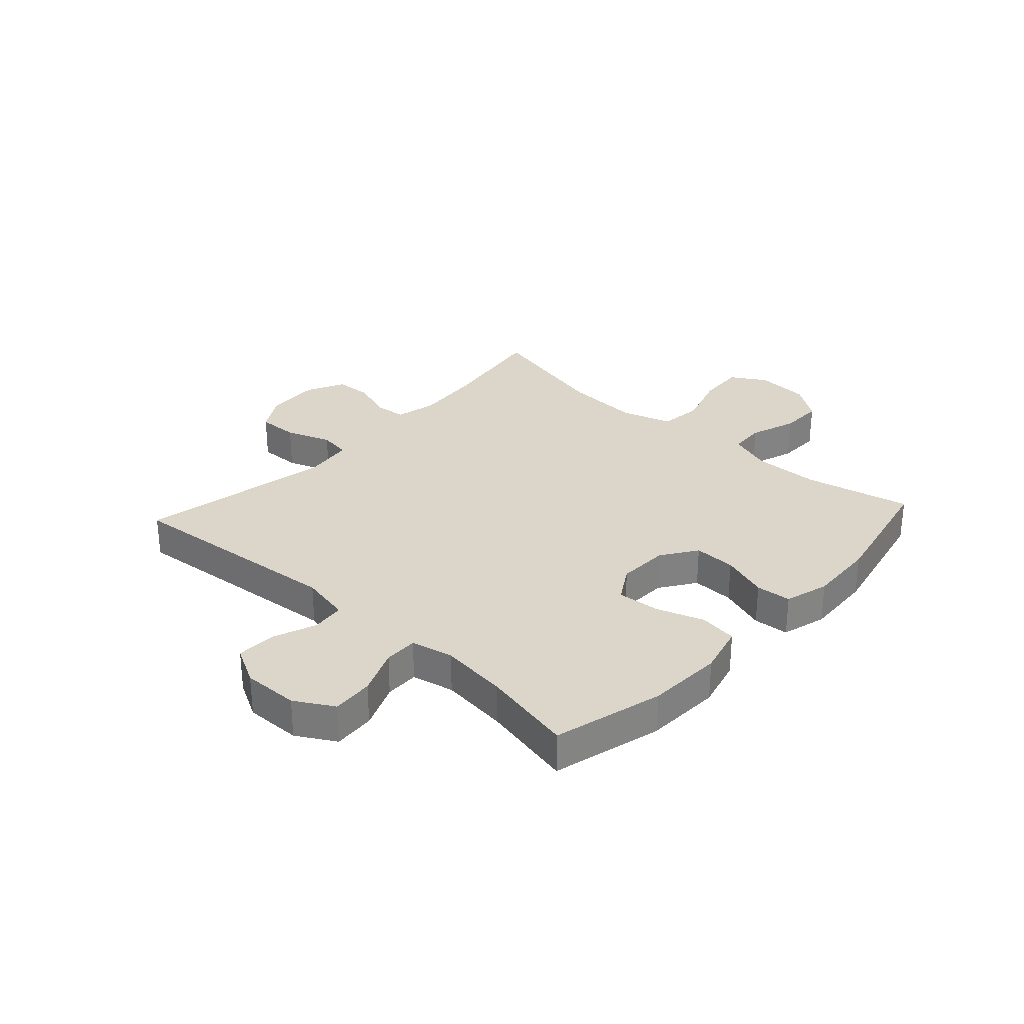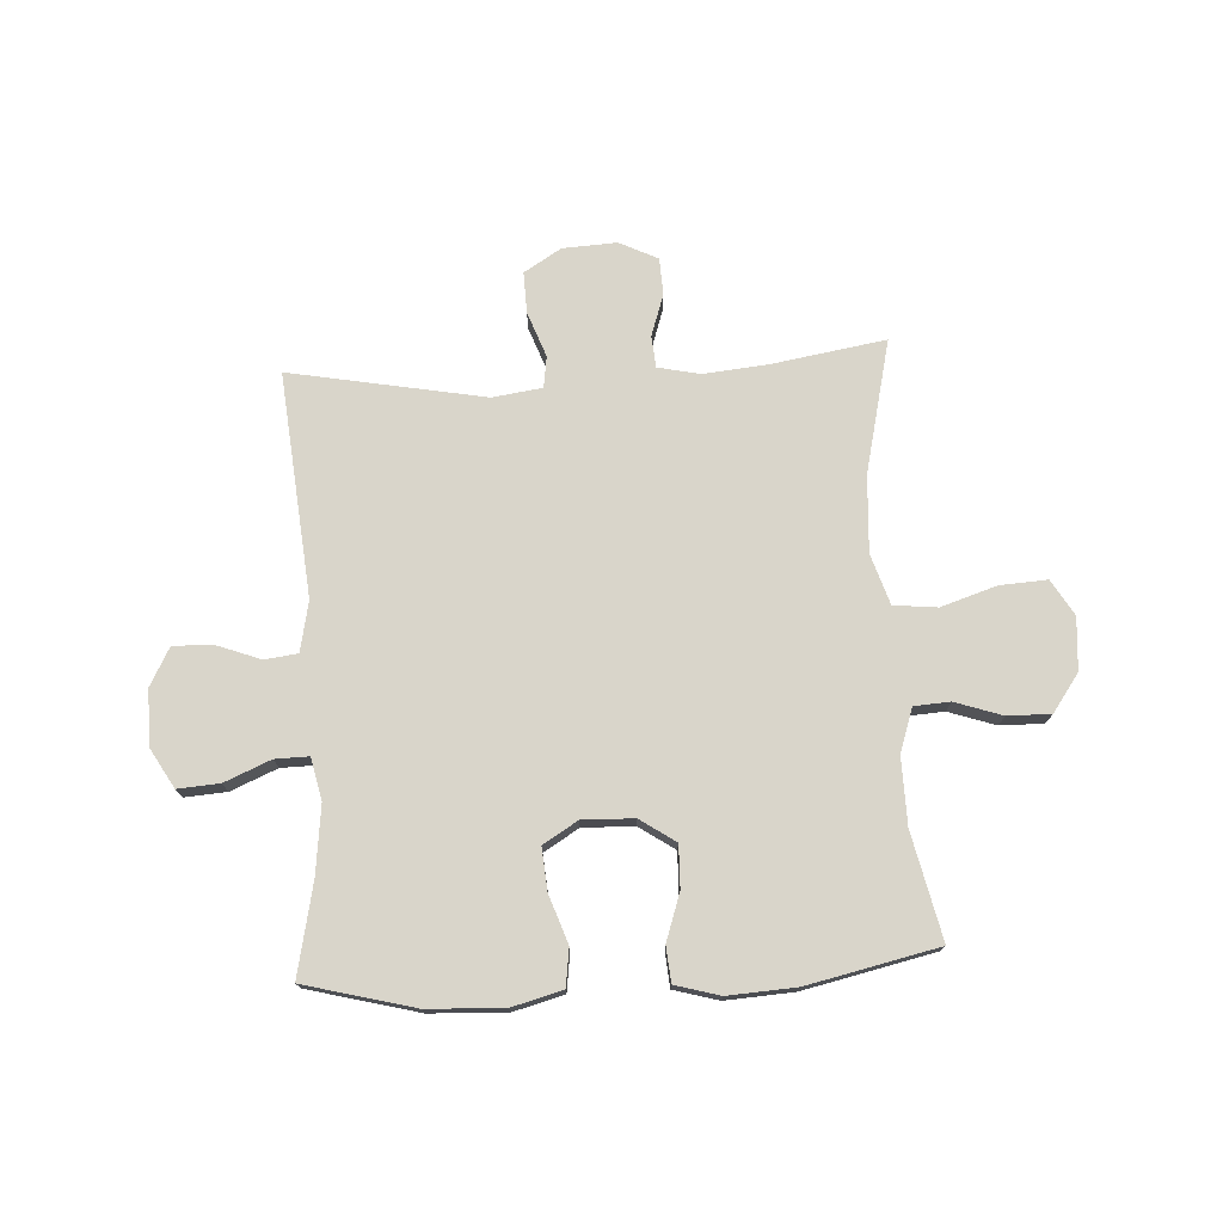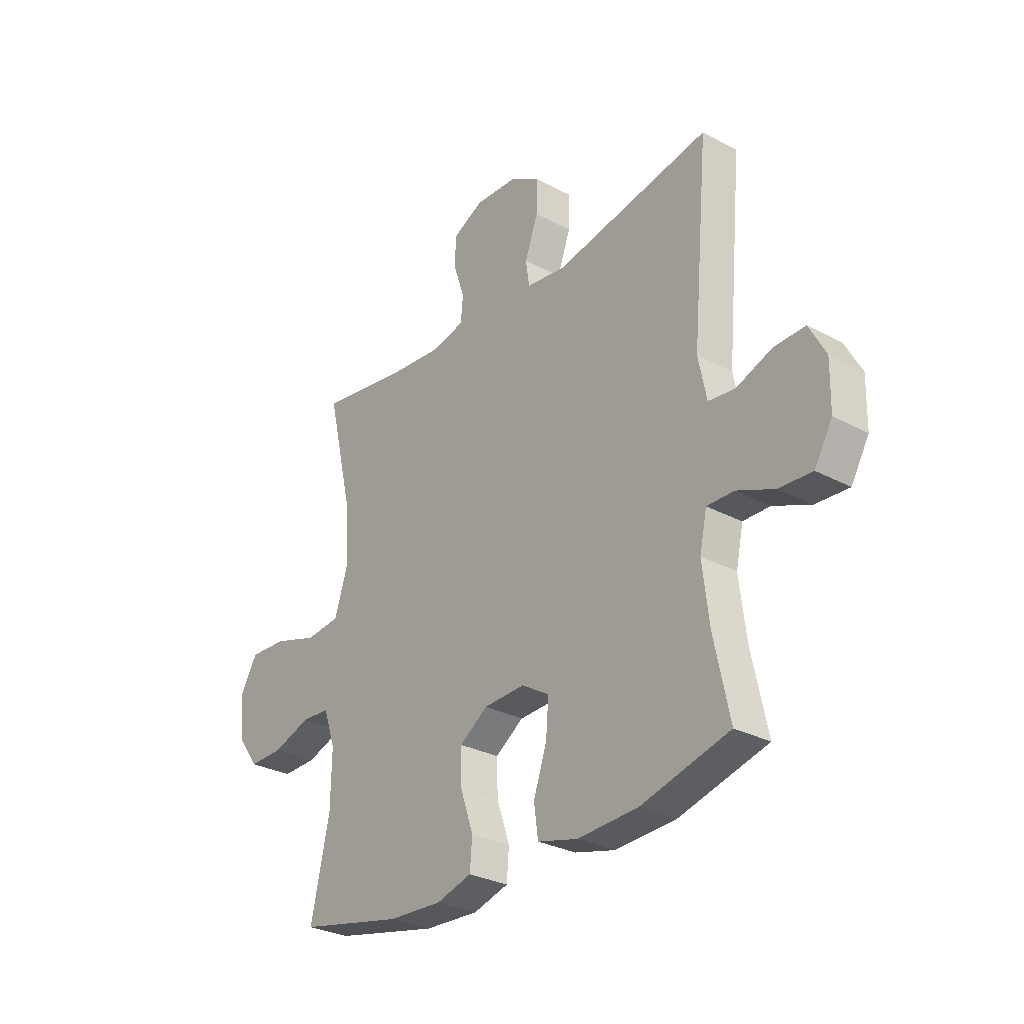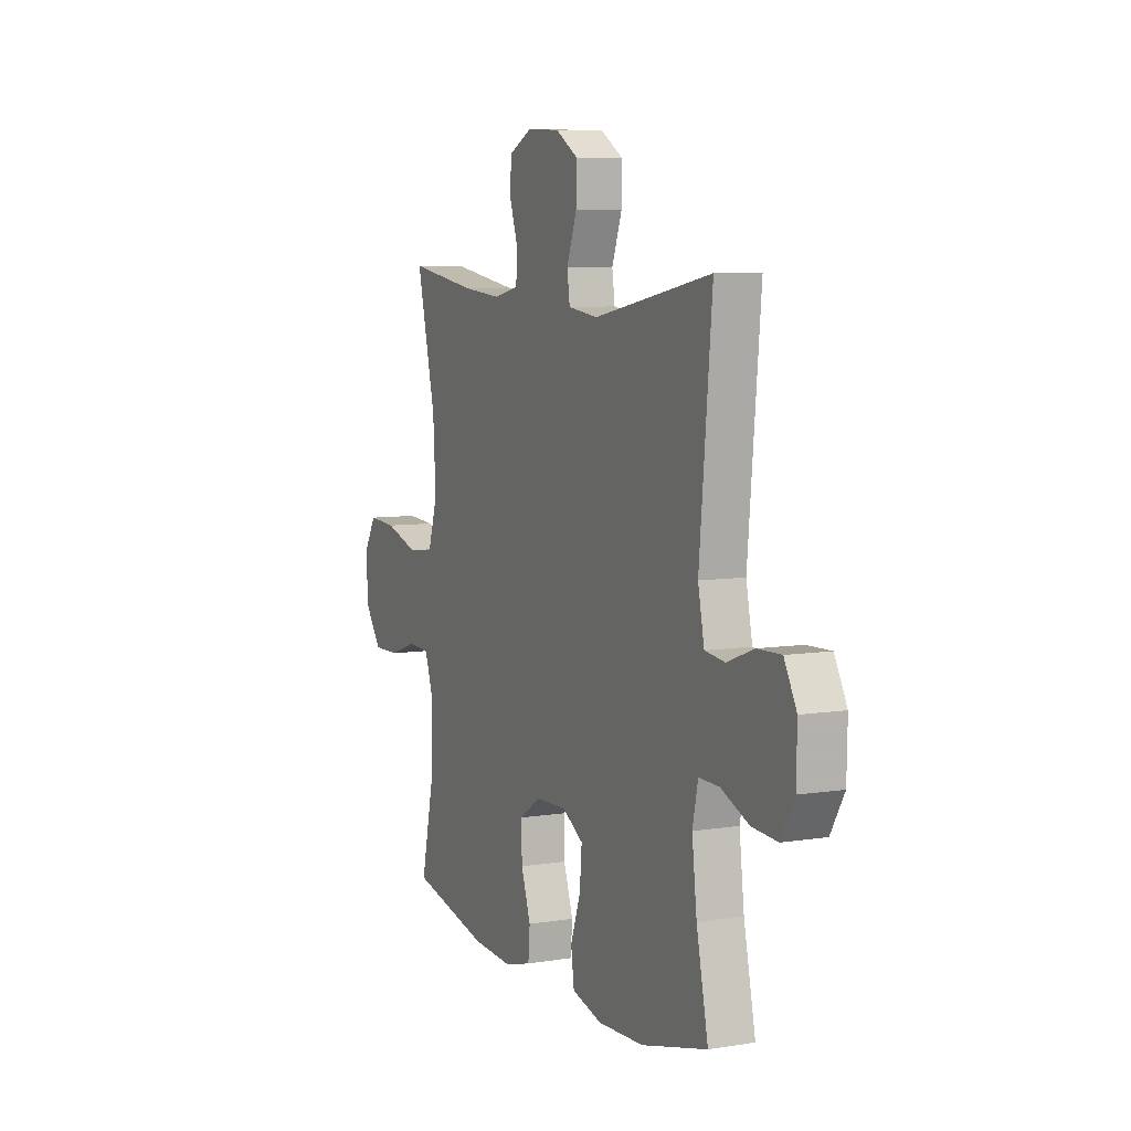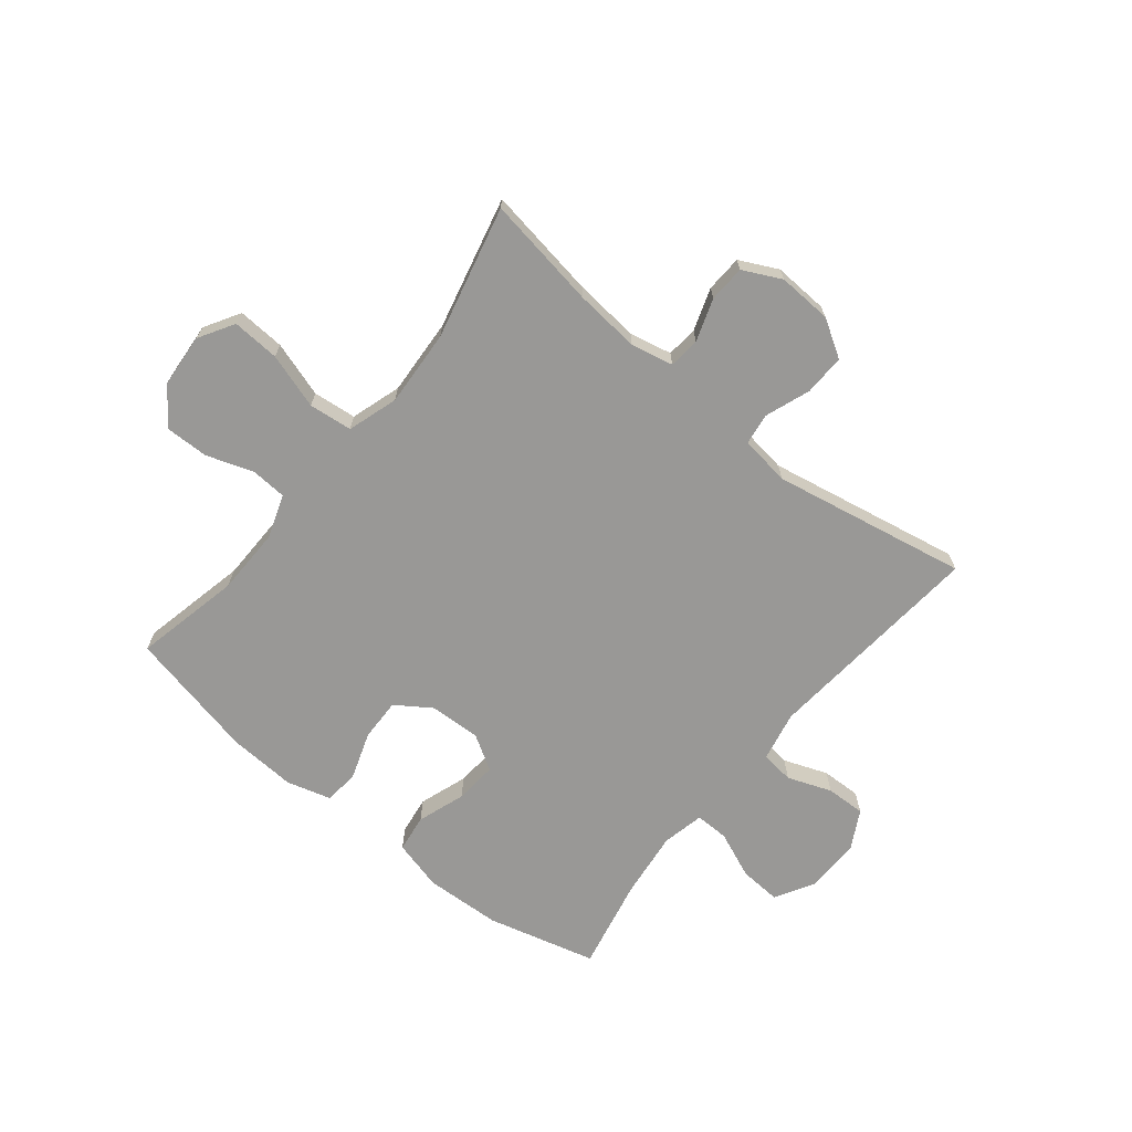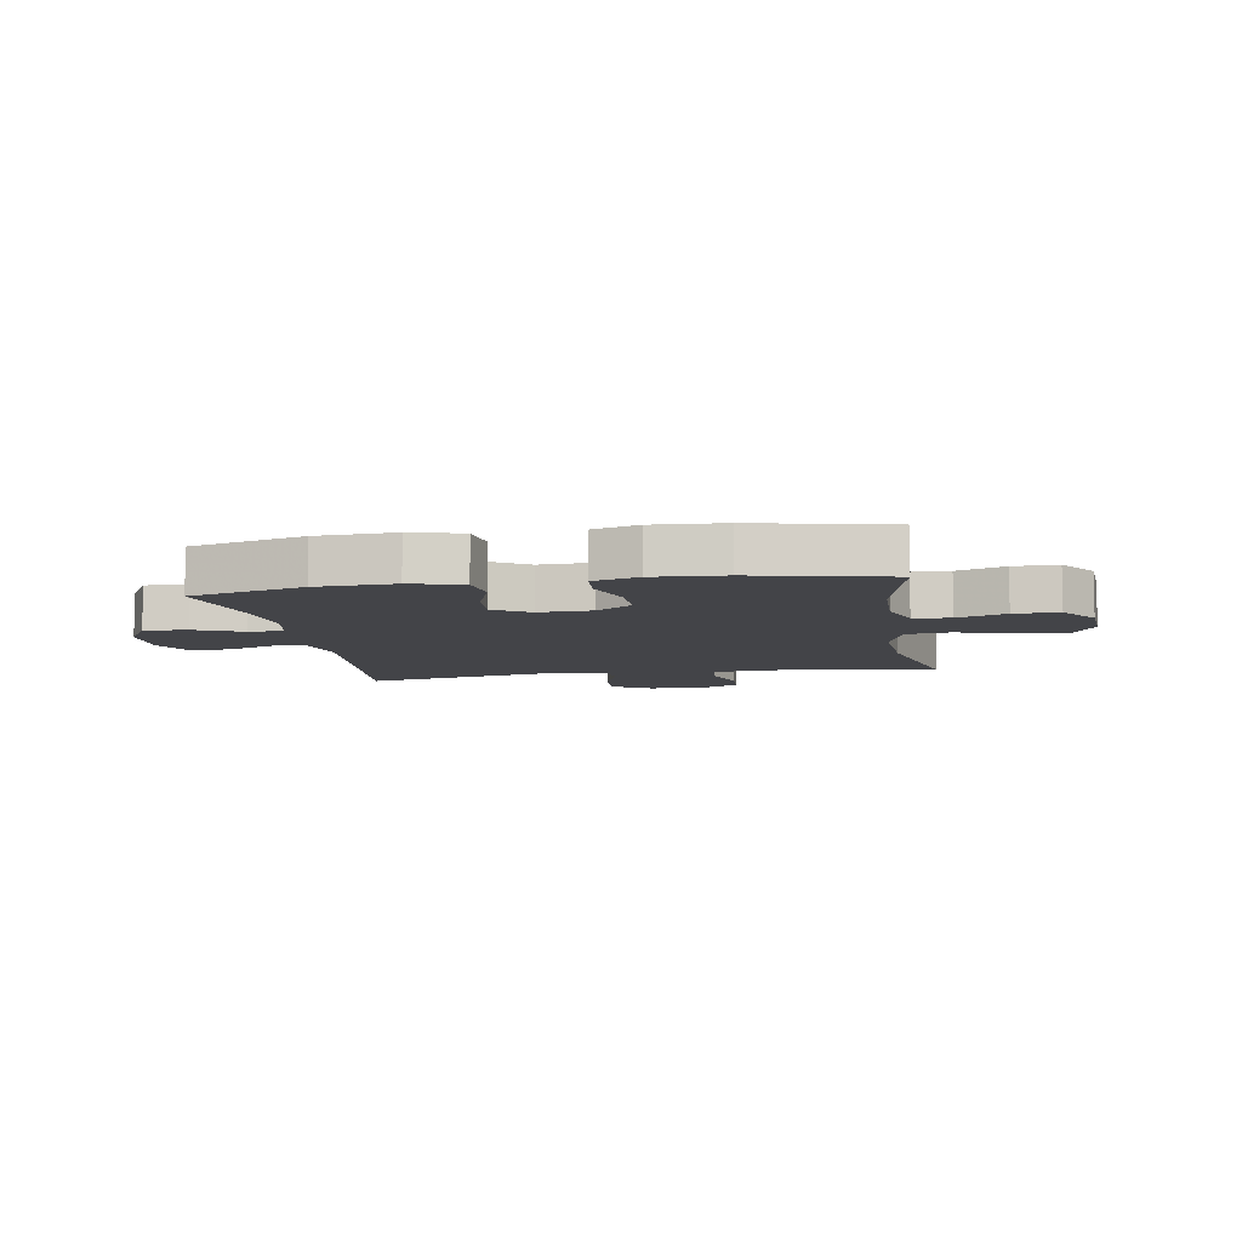
<metadata>
{"format":"obj","ext":"obj","renderer":"f3d","projection":"perspective","resolution":1024,"background":"white","views":[{"elev":29.9,"azim":132.5,"up":"+Y"},{"elev":74.6,"azim":176.7,"up":"+Y"},{"elev":-29.4,"azim":51.7,"up":"+Z"},{"elev":7.2,"azim":65.3,"up":"+Z"},{"elev":-68.6,"azim":-38.9,"up":"+Y"},{"elev":-8.3,"azim":-170.5,"up":"+Y"}]}
</metadata>
<code>
v -0.5 0.07 0.5
v -0.303 0.07 0.468
v -0.189 0.07 0.457
v -0.115 0.07 0.473
v -0.11 0.07 0.528
v -0.135 0.07 0.602
v -0.132 0.07 0.666
v -0.065 0.07 0.699
v 0.03 0.07 0.694
v 0.095 0.07 0.654
v 0.093 0.07 0.582
v 0.064 0.07 0.503
v 0.072 0.07 0.448
v 0.159 0.07 0.436
v 0.5 0.07 0.5
v 0.464 0.07 0.109
v 0.482 0.07 0.021
v 0.54 0.07 0.014
v 0.617 0.07 0.043
v 0.686 0.07 0.045
v 0.722 0.07 -0.022
v 0.72 0.07 -0.12
v 0.681 0.07 -0.187
v 0.608 0.07 -0.182
v 0.527 0.07 -0.148
v 0.468 0.07 -0.147
v 0.452 0.07 -0.221
v 0.466 0.07 -0.339
v 0.5 0.07 -0.5
v 0.308 0.07 -0.55
v 0.175 0.07 -0.556
v 0.087 0.07 -0.533
v 0.078 0.07 -0.467
v 0.107 0.07 -0.383
v 0.113 0.07 -0.309
v 0.052 0.07 -0.272
v -0.038 0.07 -0.275
v -0.1 0.07 -0.317
v -0.098 0.07 -0.391
v -0.07 0.07 -0.473
v -0.075 0.07 -0.535
v -0.153 0.07 -0.557
v -0.272 0.07 -0.55
v -0.5 0.07 -0.5
v -0.459 0.07 -0.314
v -0.457 0.07 -0.197
v -0.483 0.07 -0.121
v -0.546 0.07 -0.117
v -0.628 0.07 -0.145
v -0.704 0.07 -0.146
v -0.751 0.07 -0.081
v -0.758 0.07 0.012
v -0.721 0.07 0.074
v -0.638 0.07 0.069
v -0.541 0.07 0.038
v -0.465 0.07 0.046
v -0.437 0.07 0.134
v -0.445 0.07 0.268
v -0.5 0 0.5
v -0.303 0 0.468
v -0.189 0 0.457
v -0.115 0 0.473
v -0.11 0 0.528
v -0.135 0 0.602
v -0.132 0 0.666
v -0.065 0 0.699
v 0.03 0 0.694
v 0.095 0 0.654
v 0.093 0 0.582
v 0.064 0 0.503
v 0.072 0 0.448
v 0.159 0 0.436
v 0.5 0 0.5
v 0.464 0 0.109
v 0.482 0 0.021
v 0.54 0 0.014
v 0.617 0 0.043
v 0.686 0 0.045
v 0.722 0 -0.022
v 0.72 0 -0.12
v 0.681 0 -0.187
v 0.608 0 -0.182
v 0.527 0 -0.148
v 0.468 0 -0.147
v 0.452 0 -0.221
v 0.466 0 -0.339
v 0.5 0 -0.5
v 0.308 0 -0.55
v 0.175 0 -0.556
v 0.087 0 -0.533
v 0.078 0 -0.467
v 0.107 0 -0.383
v 0.113 0 -0.309
v 0.052 0 -0.272
v -0.038 0 -0.275
v -0.1 0 -0.317
v -0.098 0 -0.391
v -0.07 0 -0.473
v -0.075 0 -0.535
v -0.153 0 -0.557
v -0.272 0 -0.55
v -0.5 0 -0.5
v -0.459 0 -0.314
v -0.457 0 -0.197
v -0.483 0 -0.121
v -0.546 0 -0.117
v -0.628 0 -0.145
v -0.704 0 -0.146
v -0.751 0 -0.081
v -0.758 0 0.012
v -0.721 0 0.074
v -0.638 0 0.069
v -0.541 0 0.038
v -0.465 0 0.046
v -0.437 0 0.134
v -0.445 0 0.268
f 52 53 54 55
f 52 55 56
f 51 52 56
f 48 49 50 51
f 47 48 51 56
f 46 47 56 57
f 42 43 44 45
f 42 45 46 57
f 39 40 41 42
f 38 39 42 57
f 31 32 33 34
f 31 34 35
f 28 29 30 31
f 27 28 31 35
f 26 27 35 36
f 22 23 24 25
f 22 25 26
f 21 22 26
f 18 19 20 21
f 17 18 21 26
f 16 17 26 36
f 14 15 16 36
f 9 10 11 12
f 9 12 13
f 8 9 13
f 5 6 7 8
f 4 5 8 13
f 3 4 13 14
f 58 1 2
f 58 2 3
f 37 38 57 58
f 36 37 58
f 3 14 36 58
f 113 112 111 110
f 114 113 110
f 114 110 109
f 109 108 107 106
f 114 109 106 105
f 115 114 105 104
f 103 102 101 100
f 115 104 103 100
f 100 99 98 97
f 115 100 97 96
f 92 91 90 89
f 93 92 89
f 89 88 87 86
f 93 89 86 85
f 94 93 85 84
f 83 82 81 80
f 84 83 80
f 84 80 79
f 79 78 77 76
f 84 79 76 75
f 94 84 75 74
f 94 74 73 72
f 70 69 68 67
f 71 70 67
f 71 67 66
f 66 65 64 63
f 71 66 63 62
f 72 71 62 61
f 60 59 116
f 61 60 116
f 116 115 96 95
f 116 95 94
f 116 94 72 61
f 1 59 60 2
f 2 60 61 3
f 3 61 62 4
f 4 62 63 5
f 5 63 64 6
f 6 64 65 7
f 7 65 66 8
f 8 66 67 9
f 9 67 68 10
f 10 68 69 11
f 11 69 70 12
f 12 70 71 13
f 13 71 72 14
f 14 72 73 15
f 15 73 74 16
f 16 74 75 17
f 17 75 76 18
f 18 76 77 19
f 19 77 78 20
f 20 78 79 21
f 21 79 80 22
f 22 80 81 23
f 23 81 82 24
f 24 82 83 25
f 25 83 84 26
f 26 84 85 27
f 27 85 86 28
f 28 86 87 29
f 29 87 88 30
f 30 88 89 31
f 31 89 90 32
f 32 90 91 33
f 33 91 92 34
f 34 92 93 35
f 35 93 94 36
f 36 94 95 37
f 37 95 96 38
f 38 96 97 39
f 39 97 98 40
f 40 98 99 41
f 41 99 100 42
f 42 100 101 43
f 43 101 102 44
f 44 102 103 45
f 45 103 104 46
f 46 104 105 47
f 47 105 106 48
f 48 106 107 49
f 49 107 108 50
f 50 108 109 51
f 51 109 110 52
f 52 110 111 53
f 53 111 112 54
f 54 112 113 55
f 55 113 114 56
f 56 114 115 57
f 57 115 116 58
f 58 116 59 1

</code>
